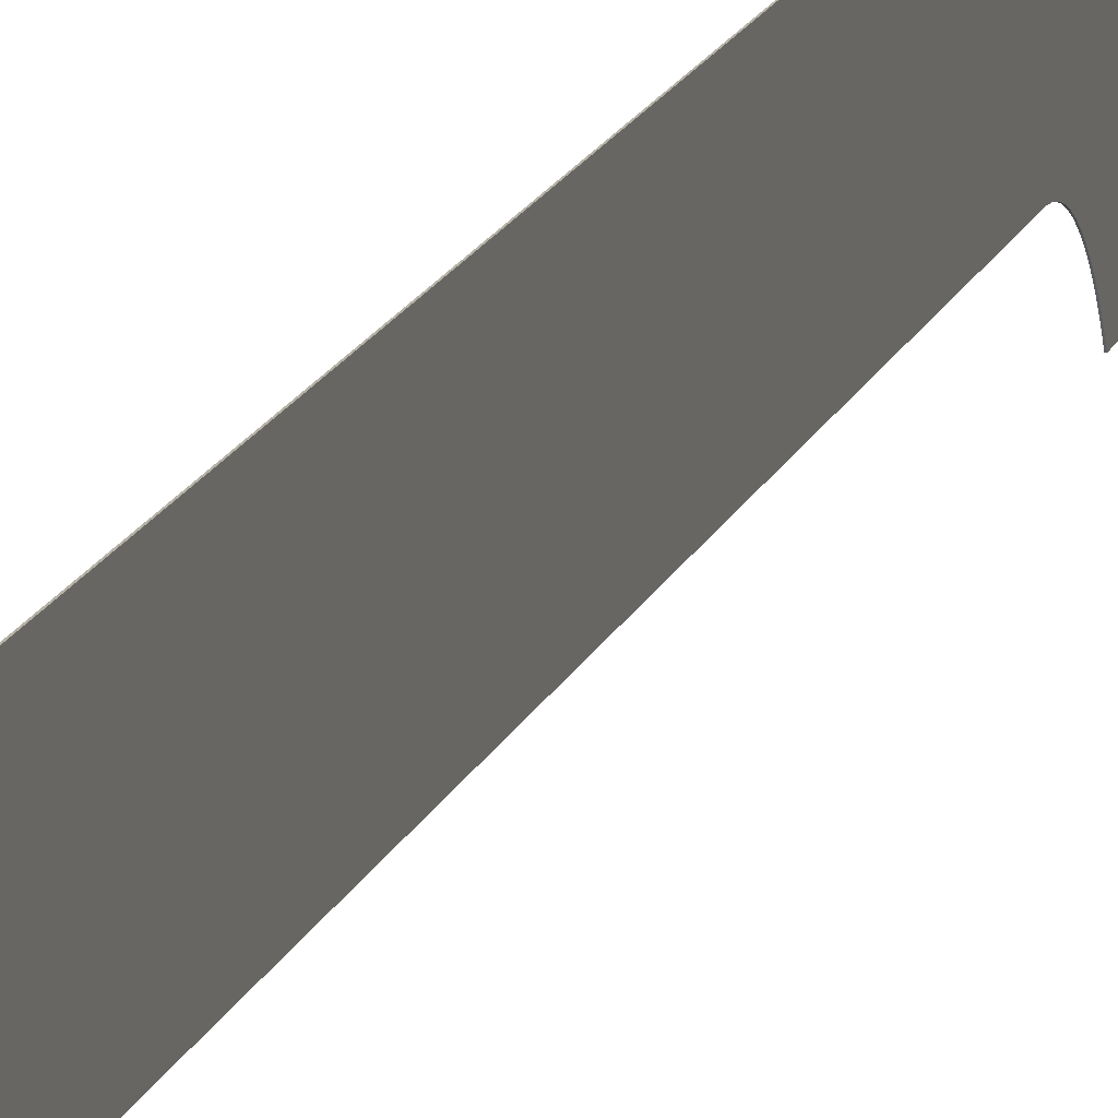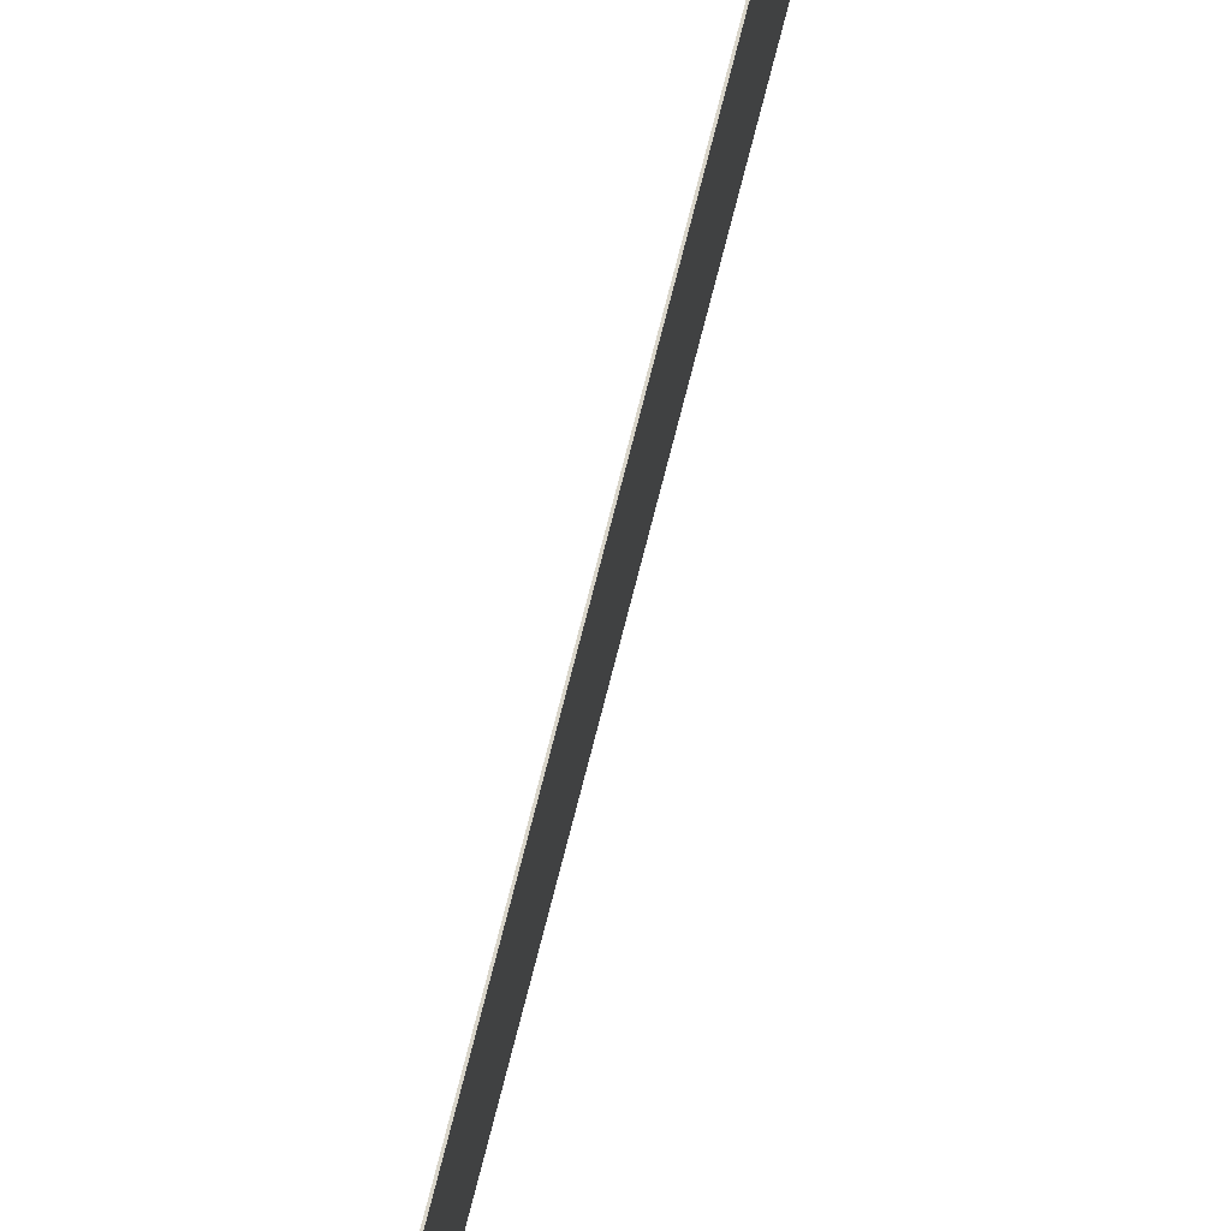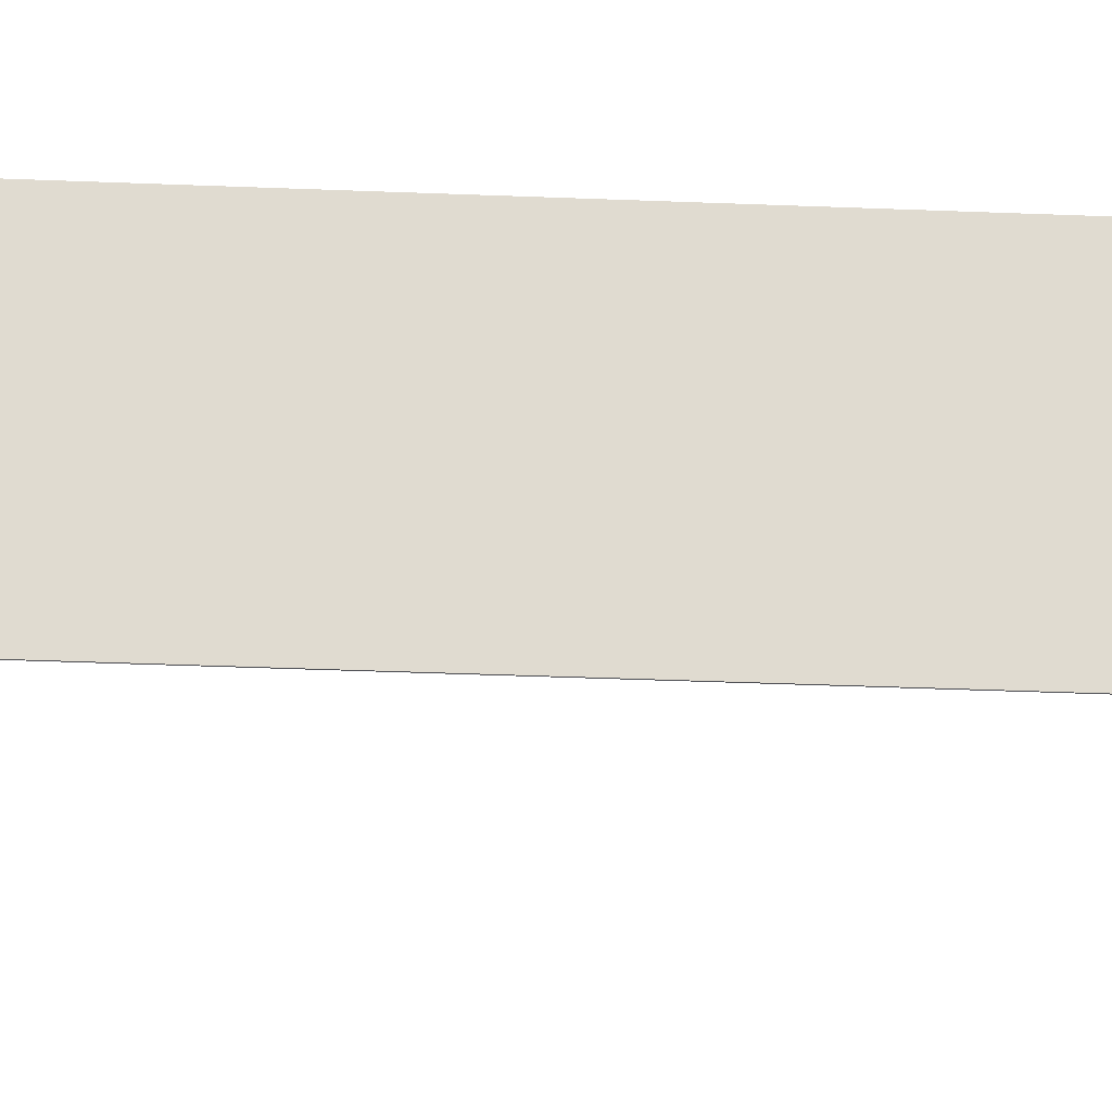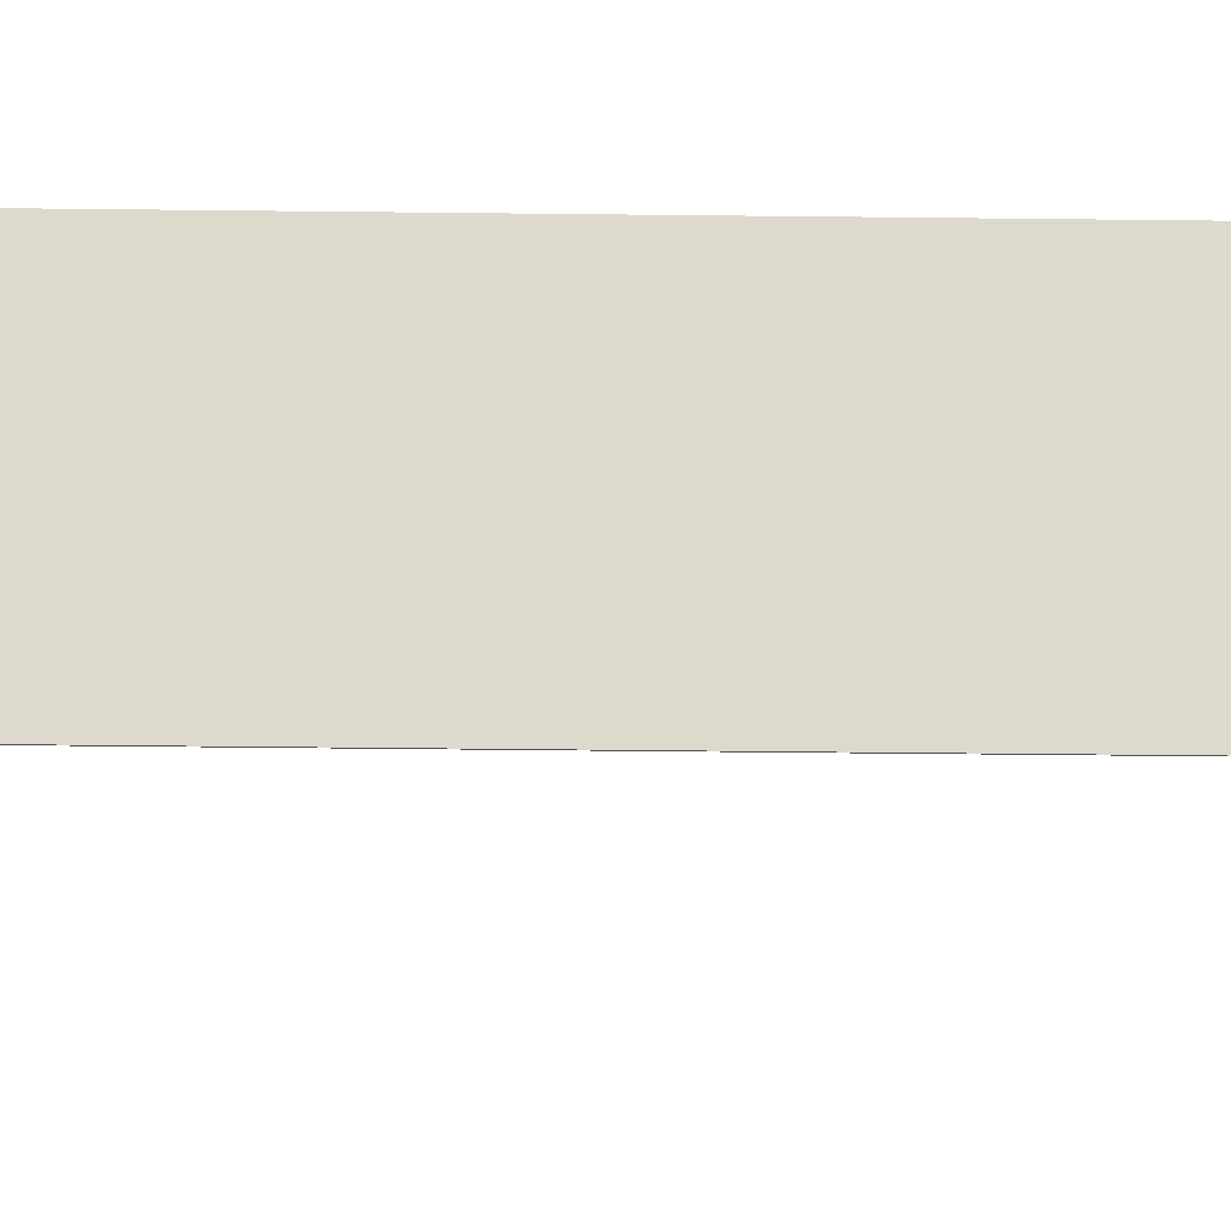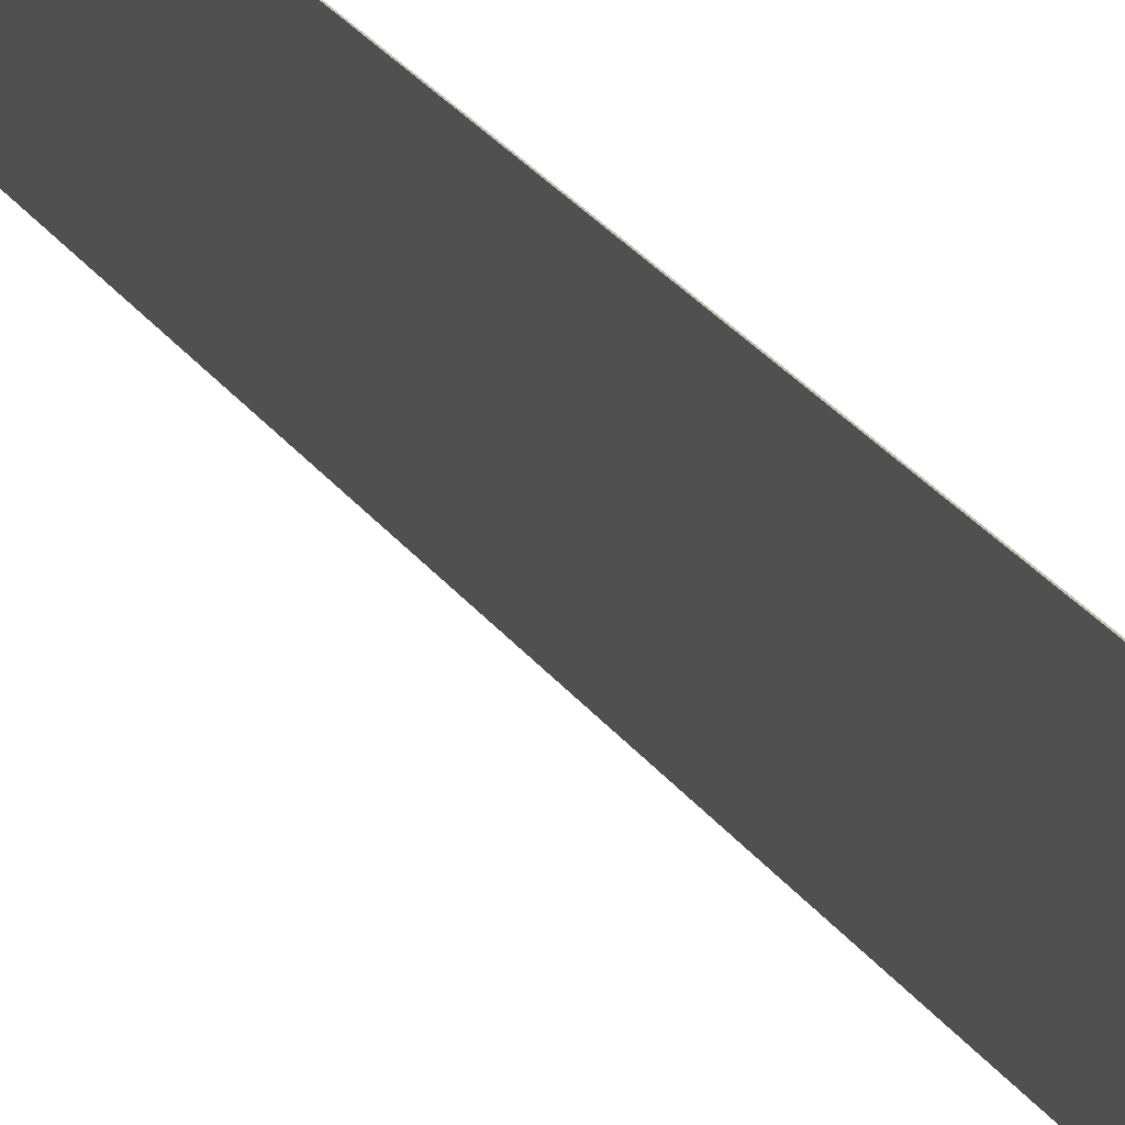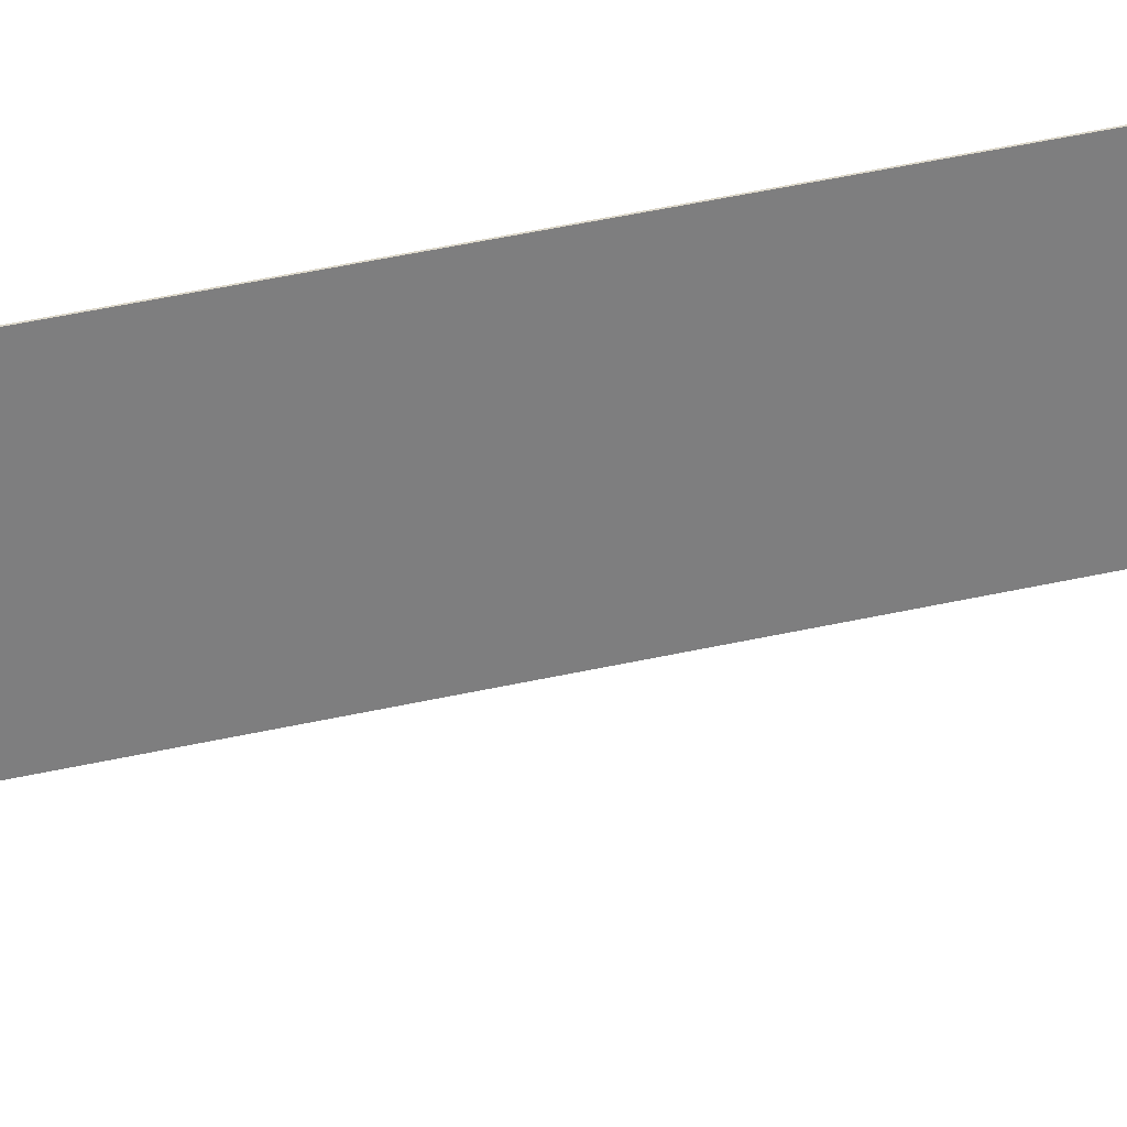
<metadata>
{"format":"obj","ext":"obj","renderer":"f3d","projection":"perspective","resolution":1024,"background":"white","views":[{"elev":12.1,"azim":12.5,"up":"+Y"},{"elev":74.5,"azim":-165.7,"up":"+Y"},{"elev":-19.3,"azim":-95.5,"up":"+Y"},{"elev":-17.6,"azim":-91.8,"up":"+Y"},{"elev":18.5,"azim":-20.2,"up":"+Y"},{"elev":30.8,"azim":-109.9,"up":"+Y"}]}
</metadata>
<code>
o Component_10_1/Component_10/mesh4/mesh4-geometry#mesh4-geometry
v -0.8484 0.02826 0.1751
v -0.8482 0.02826 0.1751
v -0.8484 0.02782 0.1777
v -0.8482 0.02846 0.1725
v -0.8482 0.02782 0.1777
v -0.8484 0.0623 0.2398
v -0.8484 0.02846 0.1725
v -0.8482 0.0623 0.2398
v -0.8484 0.02715 0.1802
v -0.8482 0.02846 -0.1771
v -0.8482 0.02715 0.1802
v -0.8484 0.02625 0.1827
v -0.8484 0.02846 -0.1771
v -0.8482 0.0623 -0.2444
v -0.8482 0.02625 0.1827
v -0.8484 0.02513 0.1851
v -0.8484 0.0623 -0.2444
v -0.8482 0.02826 -0.1797
v -0.8482 0.02513 0.1851
v -0.8484 0.02378 0.1875
v -0.8484 0.02826 -0.1797
v -0.8482 0.02782 -0.1823
v -0.8482 0.01153 -0.2444
v -0.8482 0.02378 0.1875
v -0.8484 0.02222 0.1897
v -0.8484 0.02782 -0.1823
v -0.8484 0.01153 0.2398
v -0.8482 0.02715 -0.1848
v -0.8482 0.01402 -0.2024
v -0.8484 0.01153 -0.2444
v -0.8482 0.02222 0.1897
v -0.8484 0.02045 0.1919
v -0.8484 0.02715 -0.1848
v -0.8484 0.01402 0.1977
v -0.8482 0.01153 0.2398
v -0.8482 0.02625 -0.1873
v -0.8482 0.01634 -0.2005
v -0.8482 0.01153 -0.204
v -0.8484 0.01402 -0.2024
v -0.8484 0.01153 -0.204
v -0.8482 0.02045 0.1919
v -0.8484 0.01849 0.194
v -0.8484 0.02625 -0.1873
v -0.8484 0.01634 0.1959
v -0.8484 0.01153 0.1994
v -0.8482 0.01402 0.1977
v -0.8482 0.01153 0.1994
v -0.8482 0.02513 -0.1897
v -0.8482 0.01849 -0.1986
v -0.8484 0.01634 -0.2005
v -0.8482 0.01849 0.194
v -0.8484 0.02513 -0.1897
v -0.8482 0.01634 0.1959
v -0.8482 0.02378 -0.1921
v -0.8484 0.01849 -0.1986
v -0.8482 0.02045 -0.1965
v -0.8484 0.02378 -0.1921
v -0.8482 0.02222 -0.1944
v -0.8484 0.02045 -0.1965
v -0.8484 0.02222 -0.1944
f 1 2 3
f 3 2 1
f 2 1 4
f 4 1 2
f 5 3 2
f 2 3 5
f 1 3 6
f 6 3 1
f 7 4 1
f 1 4 7
f 4 8 2
f 2 8 4
f 3 5 9
f 9 5 3
f 2 8 5
f 5 8 2
f 3 9 6
f 6 9 3
f 7 1 6
f 6 1 7
f 4 7 10
f 10 7 4
f 10 8 4
f 4 8 10
f 11 9 5
f 5 9 11
f 5 8 11
f 11 8 5
f 9 12 6
f 6 12 9
f 13 7 6
f 6 7 13
f 13 10 7
f 7 10 13
f 8 10 14
f 14 10 8
f 9 11 12
f 12 11 9
f 11 8 15
f 15 8 11
f 12 16 6
f 6 16 12
f 17 13 6
f 6 13 17
f 10 13 18
f 18 13 10
f 10 18 14
f 14 18 10
f 14 17 8
f 8 17 14
f 15 12 11
f 11 12 15
f 15 8 19
f 19 8 15
f 12 15 16
f 16 15 12
f 16 20 6
f 6 20 16
f 13 17 21
f 21 17 13
f 6 8 17
f 17 8 6
f 21 18 13
f 13 18 21
f 18 22 14
f 14 22 18
f 14 23 17
f 17 23 14
f 19 8 24
f 24 8 19
f 19 16 15
f 15 16 19
f 16 19 20
f 20 19 16
f 20 25 6
f 6 25 20
f 21 17 26
f 26 17 21
f 6 27 8
f 8 27 6
f 18 21 22
f 22 21 18
f 22 28 14
f 14 28 22
f 14 29 23
f 23 29 14
f 30 17 23
f 23 17 30
f 24 8 31
f 31 8 24
f 24 20 19
f 19 20 24
f 20 24 25
f 25 24 20
f 25 32 6
f 6 32 25
f 26 17 33
f 33 17 26
f 26 22 21
f 21 22 26
f 6 34 27
f 27 34 6
f 35 8 27
f 27 8 35
f 22 26 28
f 28 26 22
f 28 36 14
f 14 36 28
f 37 29 14
f 14 29 37
f 38 23 29
f 29 23 38
f 17 30 39
f 39 30 17
f 30 23 40
f 40 23 30
f 31 8 41
f 41 8 31
f 31 25 24
f 24 25 31
f 25 31 32
f 32 31 25
f 32 42 6
f 6 42 32
f 33 17 43
f 43 17 33
f 33 28 26
f 26 28 33
f 44 34 6
f 6 34 44
f 45 27 34
f 34 27 45
f 8 35 46
f 46 35 8
f 35 27 47
f 47 27 35
f 28 33 36
f 36 33 28
f 36 48 14
f 14 48 36
f 29 37 39
f 39 37 29
f 49 37 14
f 14 37 49
f 38 40 23
f 23 40 38
f 38 29 40
f 40 29 38
f 40 39 30
f 30 39 40
f 50 17 39
f 39 17 50
f 41 8 51
f 51 8 41
f 41 32 31
f 31 32 41
f 32 41 42
f 42 41 32
f 42 44 6
f 6 44 42
f 43 17 52
f 52 17 43
f 43 36 33
f 33 36 43
f 34 44 46
f 46 44 34
f 45 47 27
f 27 47 45
f 45 34 47
f 47 34 45
f 47 46 35
f 35 46 47
f 53 8 46
f 46 8 53
f 36 43 48
f 48 43 36
f 48 54 14
f 14 54 48
f 50 39 37
f 37 39 50
f 39 40 29
f 29 40 39
f 49 55 37
f 37 55 49
f 56 49 14
f 14 49 56
f 55 17 50
f 50 17 55
f 51 8 53
f 53 8 51
f 51 42 41
f 41 42 51
f 42 51 44
f 44 51 42
f 52 17 57
f 57 17 52
f 52 48 43
f 43 48 52
f 53 46 44
f 44 46 53
f 46 47 34
f 34 47 46
f 48 52 54
f 54 52 48
f 54 58 14
f 14 58 54
f 50 37 55
f 55 37 50
f 55 49 59
f 59 49 55
f 56 59 49
f 49 59 56
f 58 56 14
f 14 56 58
f 59 17 55
f 55 17 59
f 53 44 51
f 51 44 53
f 57 17 60
f 60 17 57
f 57 54 52
f 52 54 57
f 54 57 58
f 58 57 54
f 59 56 60
f 60 56 59
f 58 60 56
f 56 60 58
f 60 17 59
f 59 17 60
f 60 58 57
f 57 58 60

</code>
